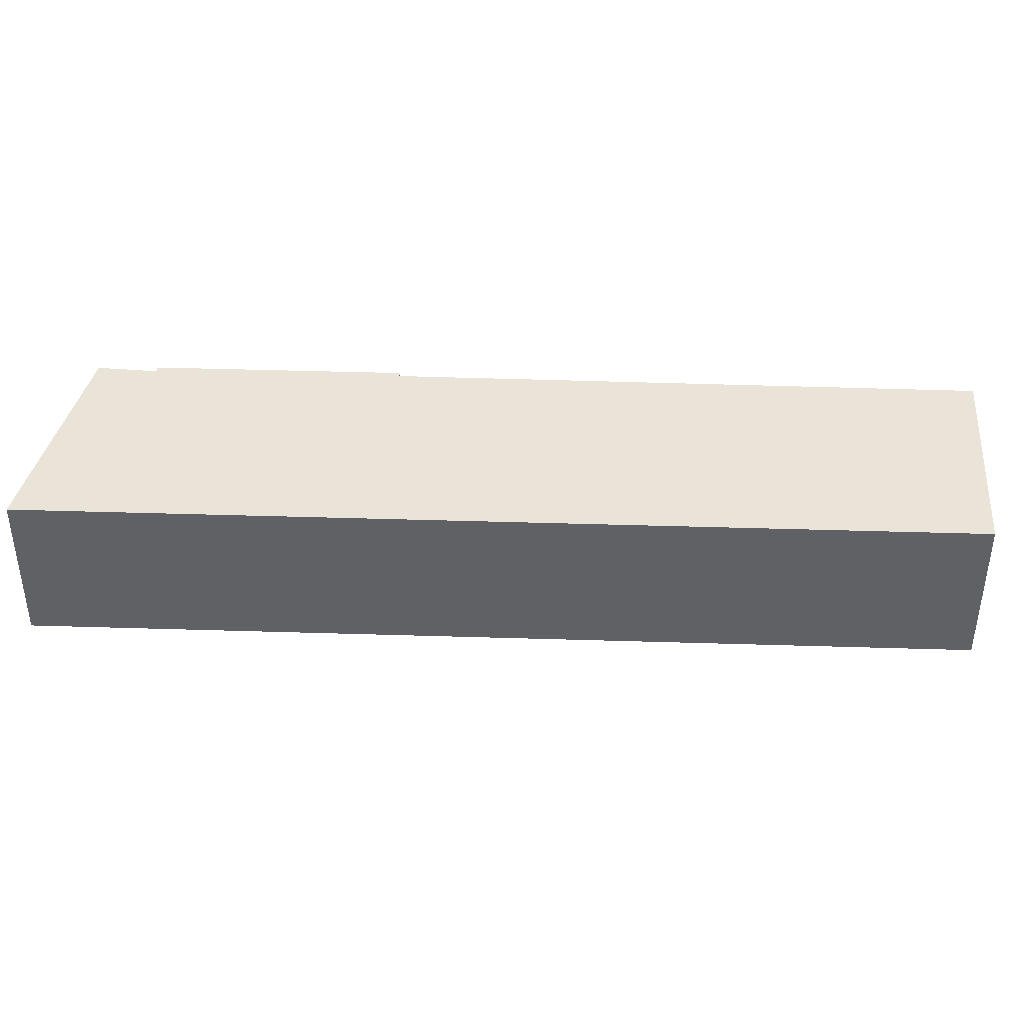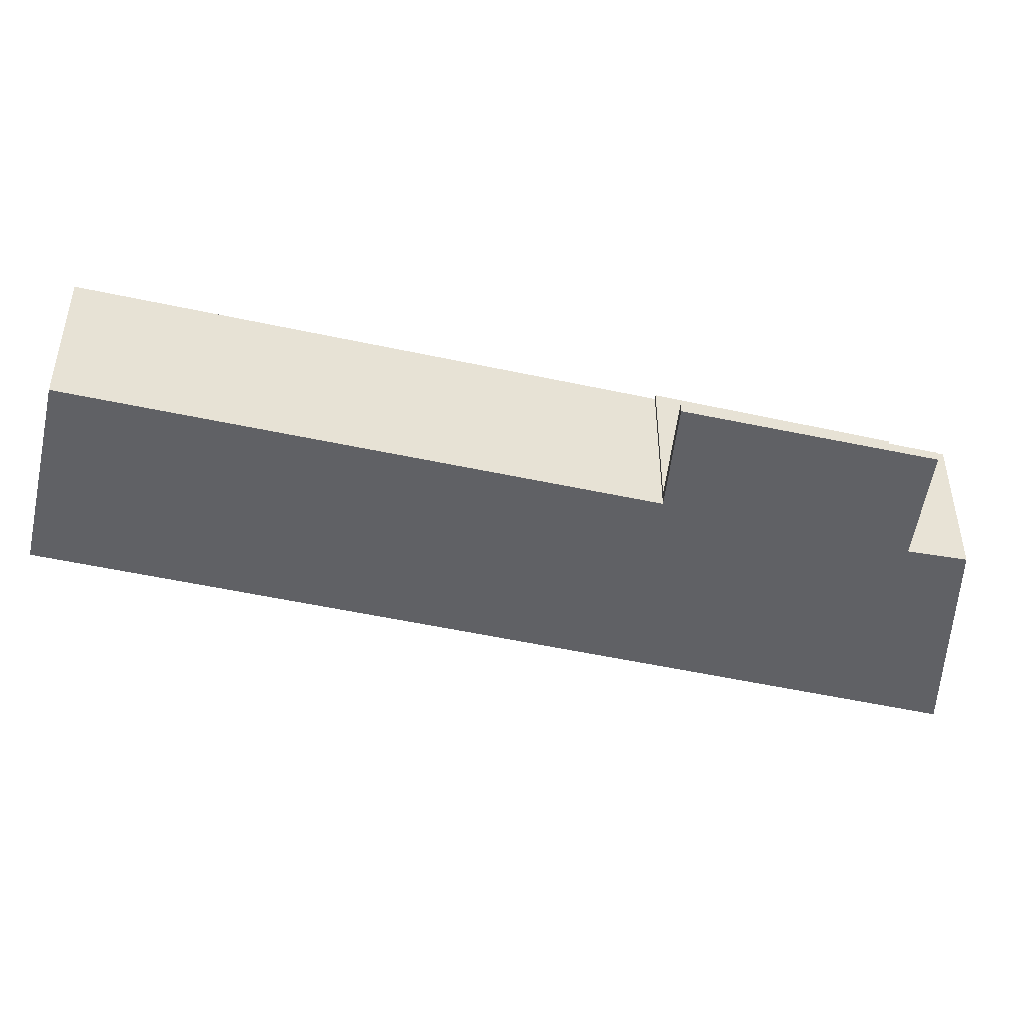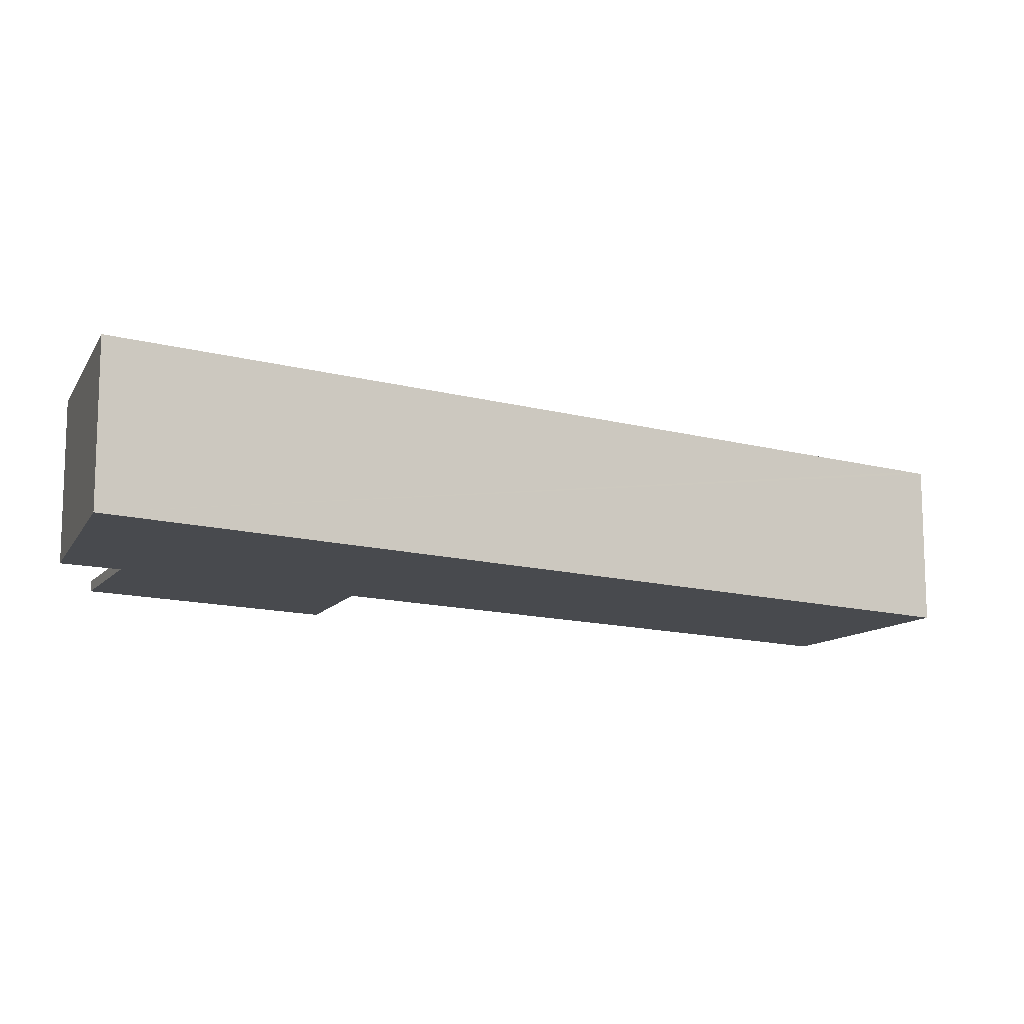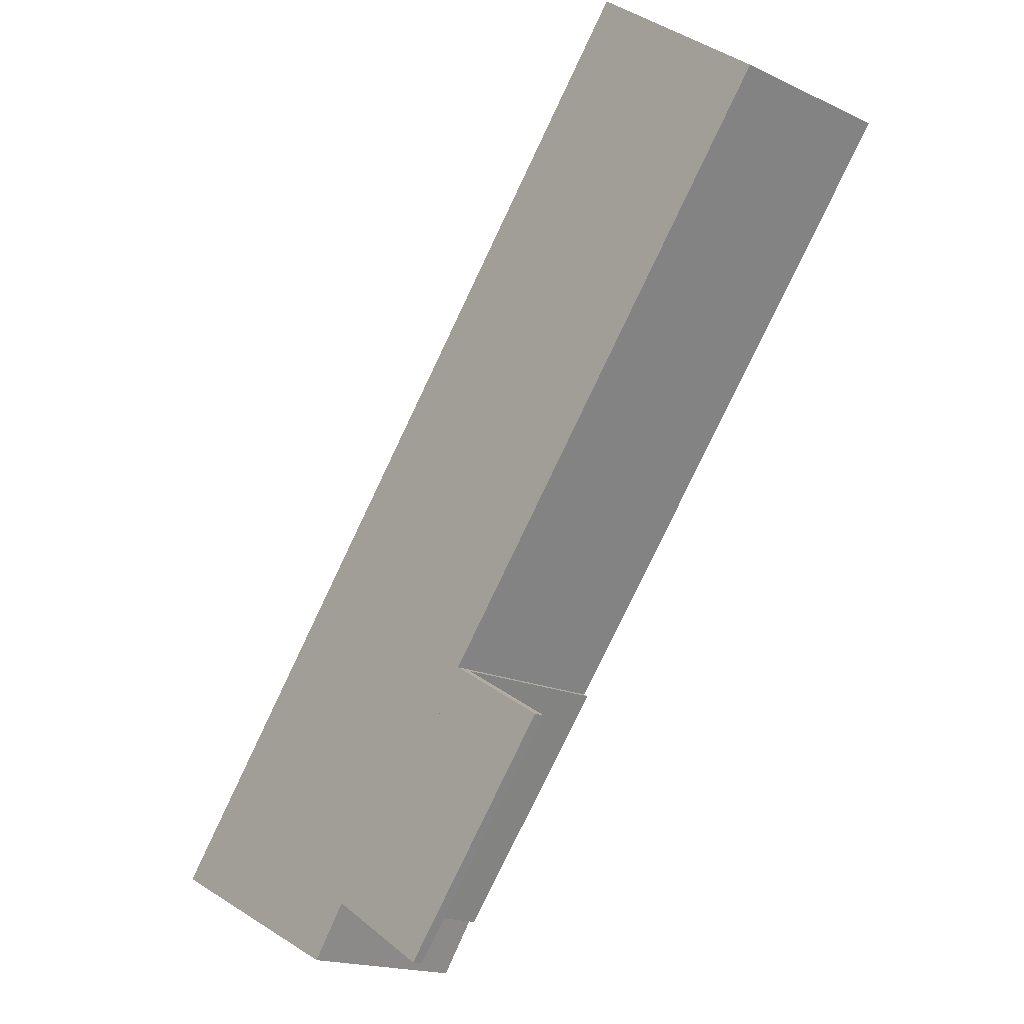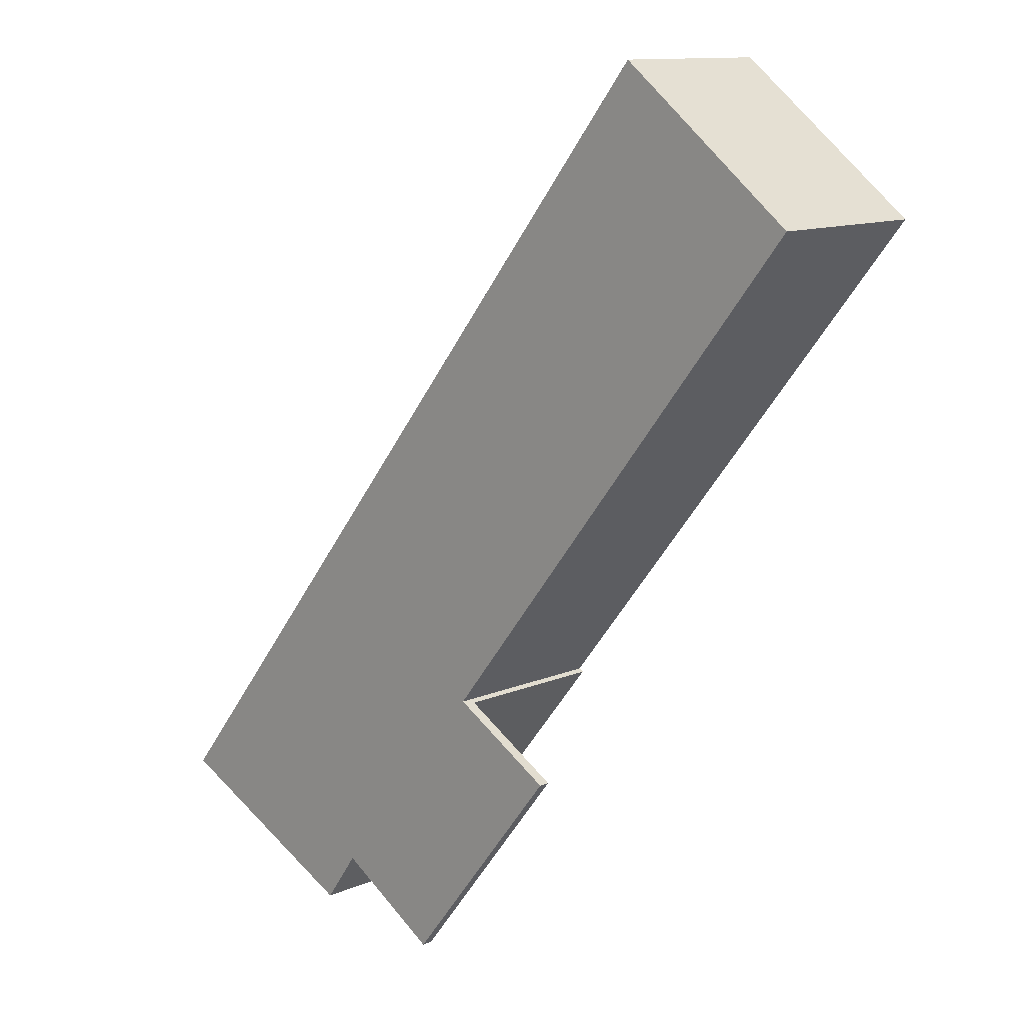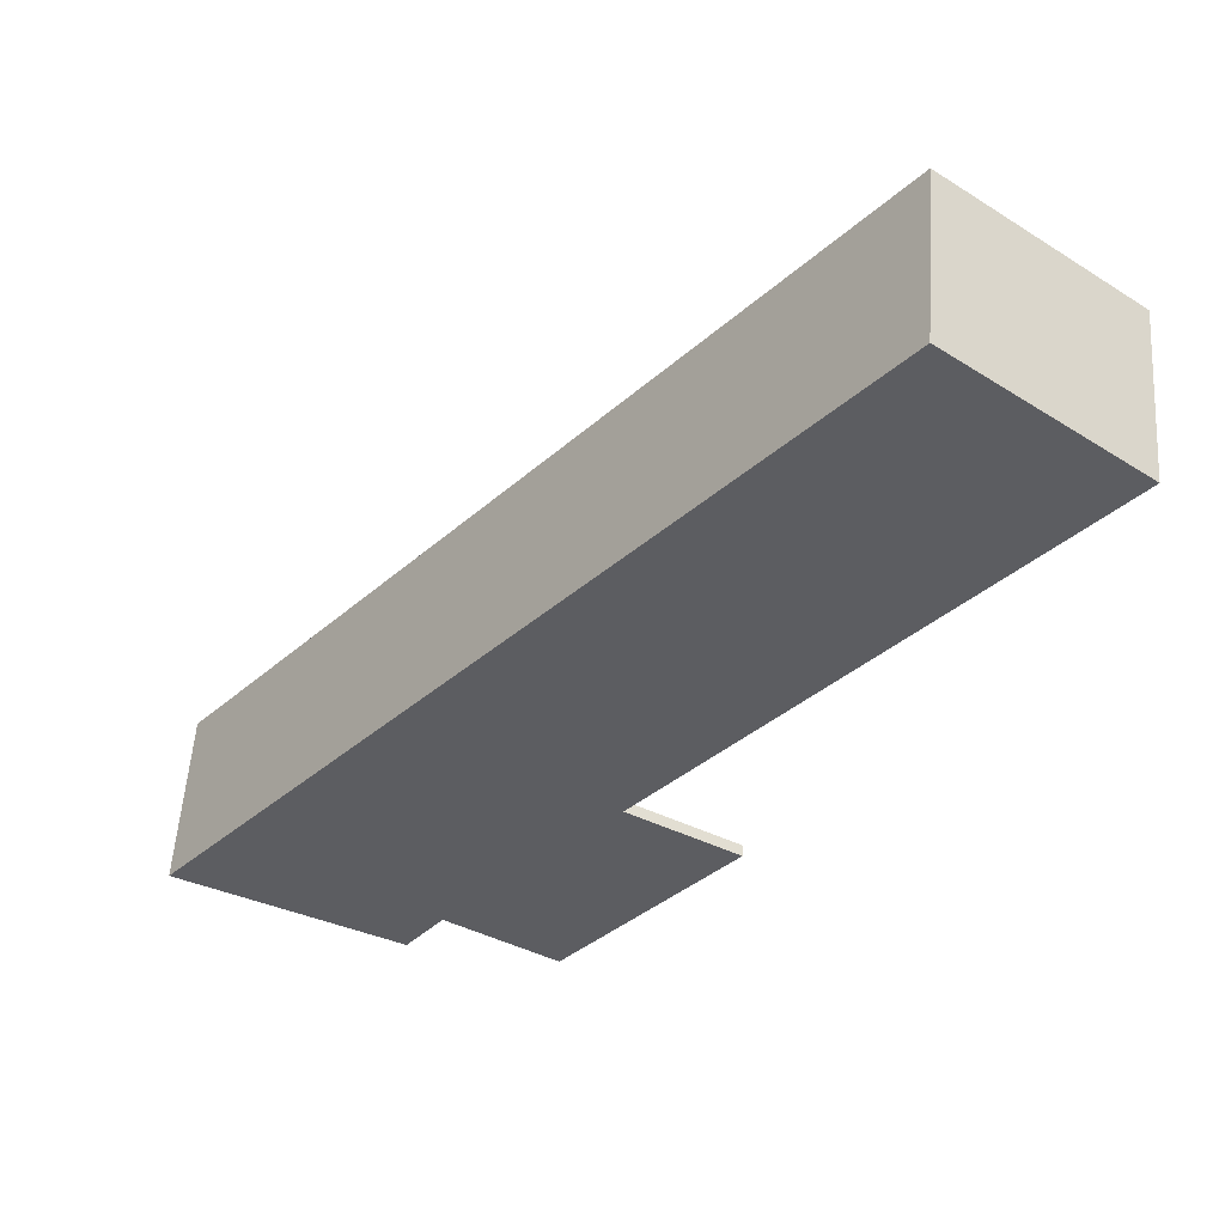
<metadata>
{"format":"obj","ext":"obj","renderer":"f3d","projection":"perspective","resolution":1024,"background":"white","views":[{"elev":42.8,"azim":-49.1,"up":"+Y"},{"elev":-47.9,"azim":114.7,"up":"+Y"},{"elev":-13.2,"azim":-82.9,"up":"+Y"},{"elev":-17.4,"azim":46.9,"up":"+Z"},{"elev":11.9,"azim":44.5,"up":"+Z"},{"elev":53.7,"azim":3.9,"up":"+Z"}]}
</metadata>
<code>
v  0 4.644 2.844e-16
v  6.886 4.644 -1.4
v  5.873 4.644 -2.821
v  5.911 4.644 7.348
v  11.62 4.644 4.202
v  11.5 4.644 4.274
v  11.58 4.644 4.374
v  22.16 4.644 17.65
v  16.96 4.644 21.09
v  17.25 4.644 21.45
v  7.041 4.644 -1.495
v  0 0 0
v  17.25 -1.313e-15 21.45
v  5.911 -4.499e-16 7.348
v  16.96 -1.291e-15 21.09
v  22.16 -1.081e-15 17.65
v  11.5 -2.617e-16 4.274
v  11.62 -2.573e-16 4.202
v  11.58 -2.678e-16 4.374
v  7.041 9.154e-17 -1.495
v  6.886 8.573e-17 -1.4
v  5.873 1.727e-16 -2.821
v  9.85 0.3 -3.214
v  11.62 0.3 4.202
v  14.41 0.3 2.564
v  7.041 0.3 -1.495
v  14.41 -1.57e-16 2.564
v  9.85 1.968e-16 -3.214
g defaultobject
f 1 2 3
f 2 1 4
f 2 4 5
f 5 4 6
f 6 4 7
f 7 4 8
f 8 4 9
f 8 9 10
f 5 11 2
f 12 4 1
f 4 12 9
f 9 12 10
f 10 12 13
f 13 12 14
f 13 14 15
f 13 8 10
f 8 13 16
f 17 5 6
f 5 17 18
f 16 7 8
f 7 16 19
f 7 19 6
f 6 19 17
f 18 11 5
f 11 18 20
f 21 3 2
f 3 21 22
f 20 2 11
f 2 20 21
f 22 1 3
f 1 22 12
f 18 21 20
f 21 12 22
f 12 21 14
f 14 21 18
f 14 18 17
f 14 17 19
f 14 19 16
f 14 16 15
f 15 16 13
f 23 24 25
f 24 23 26
f 20 24 26
f 24 20 18
f 18 25 24
f 25 18 27
f 27 23 25
f 23 27 28
f 28 26 23
f 26 28 20
f 28 18 20
f 18 28 27

</code>
